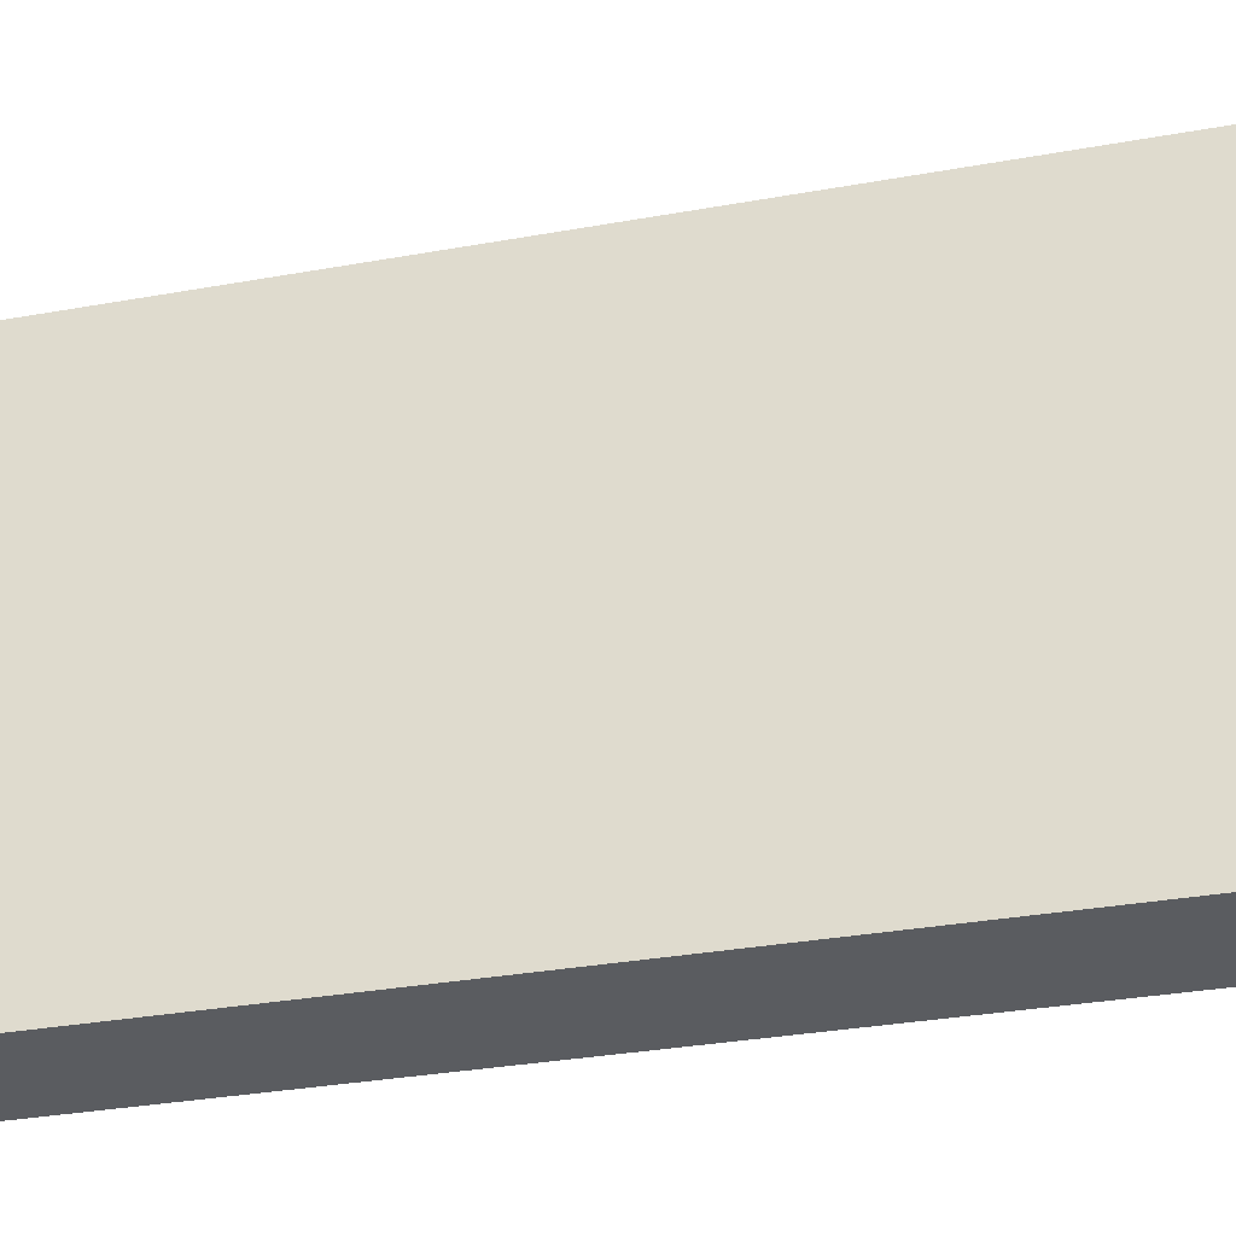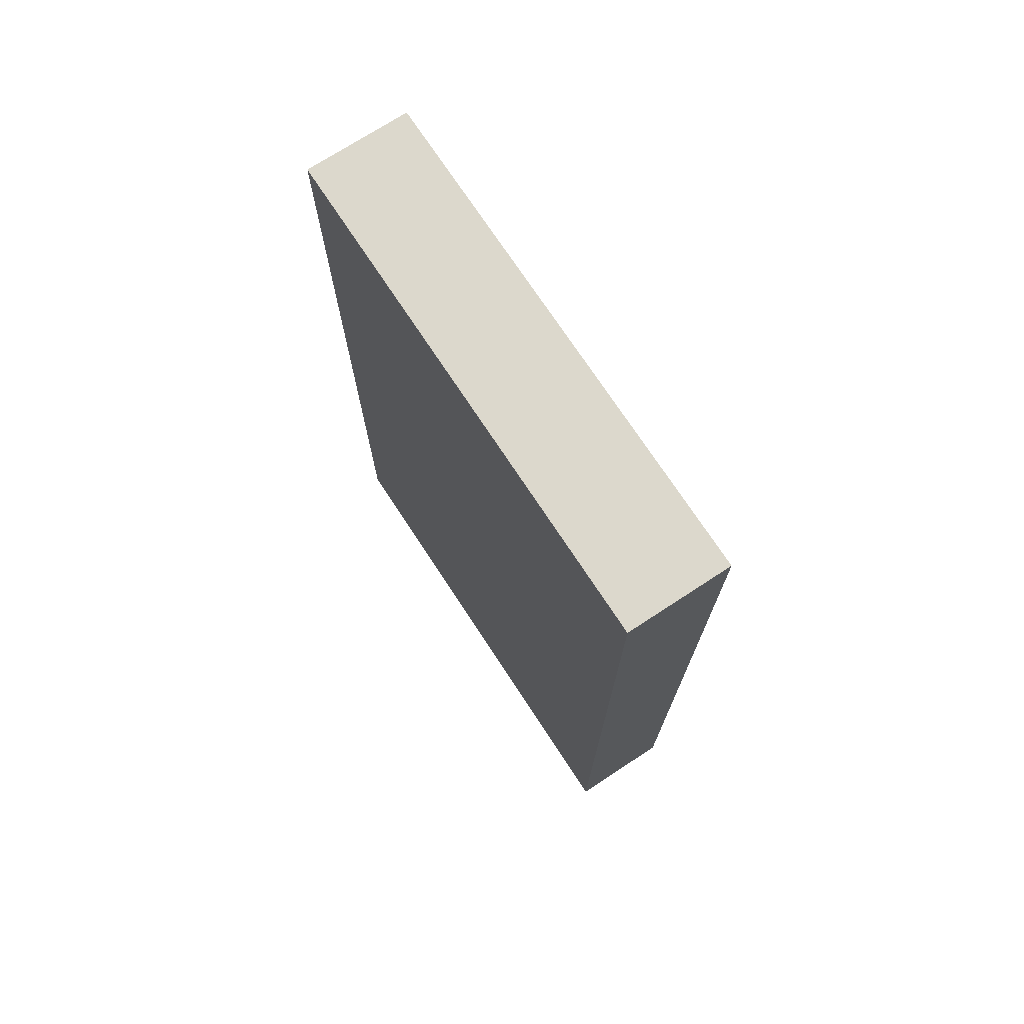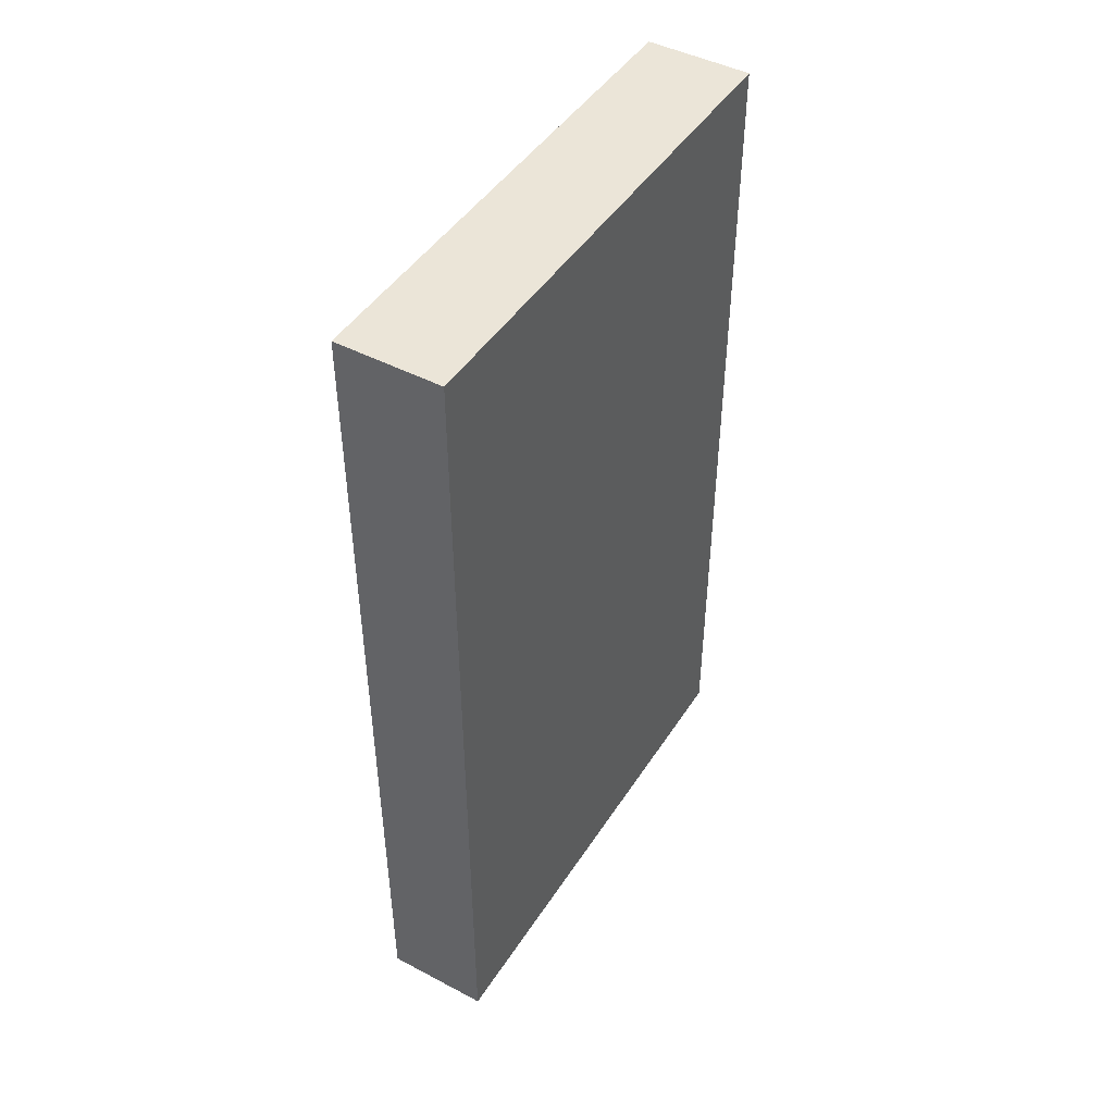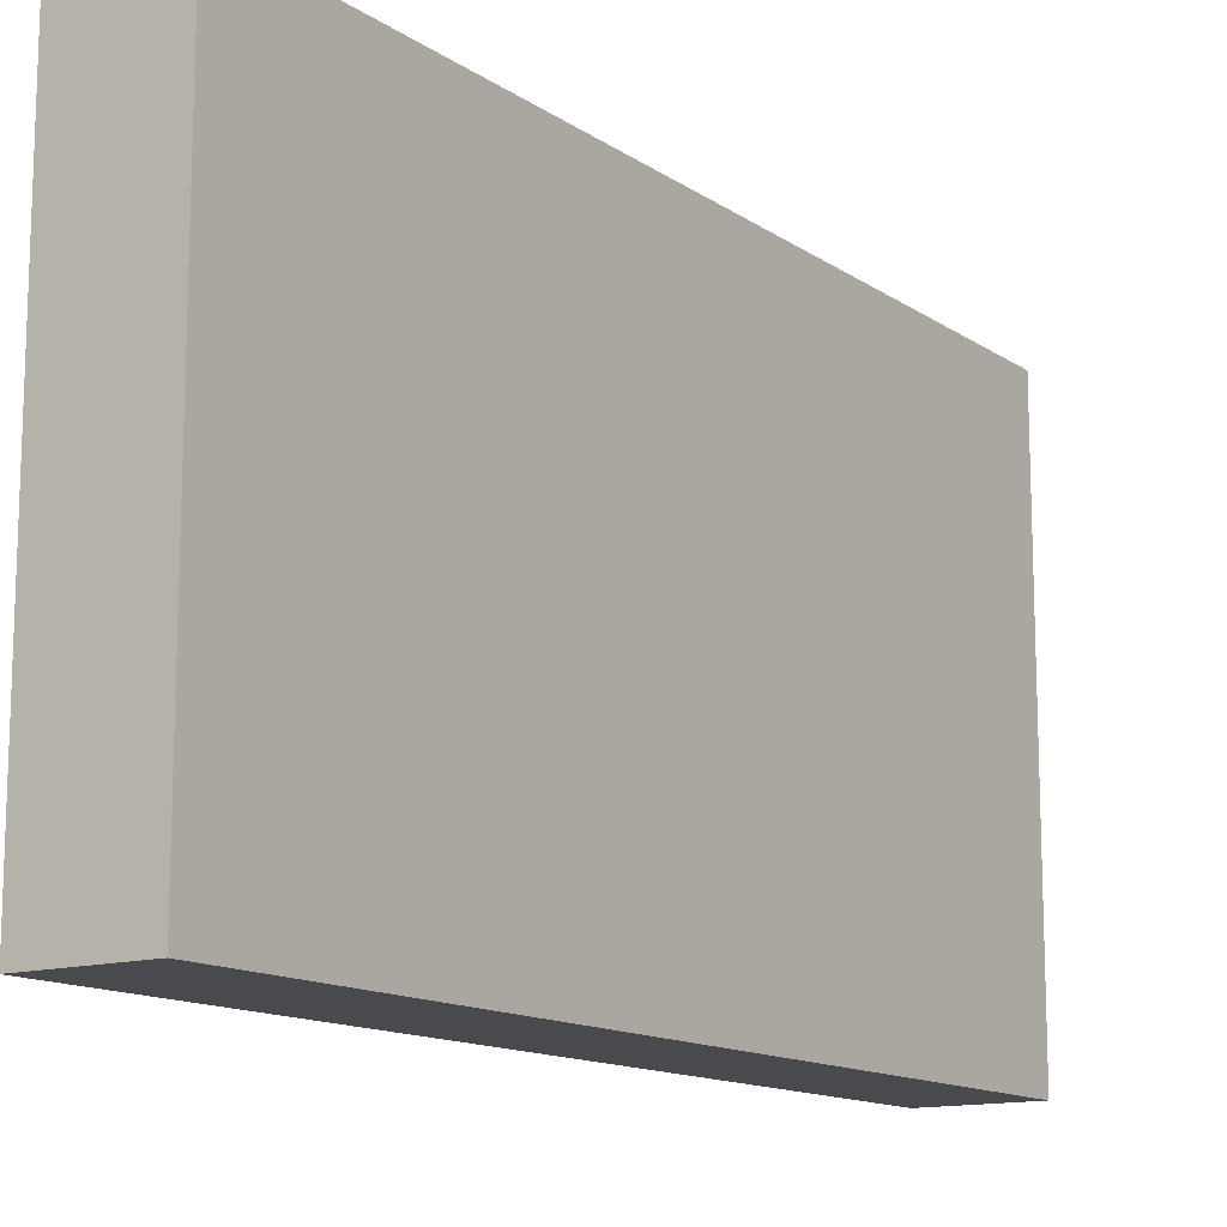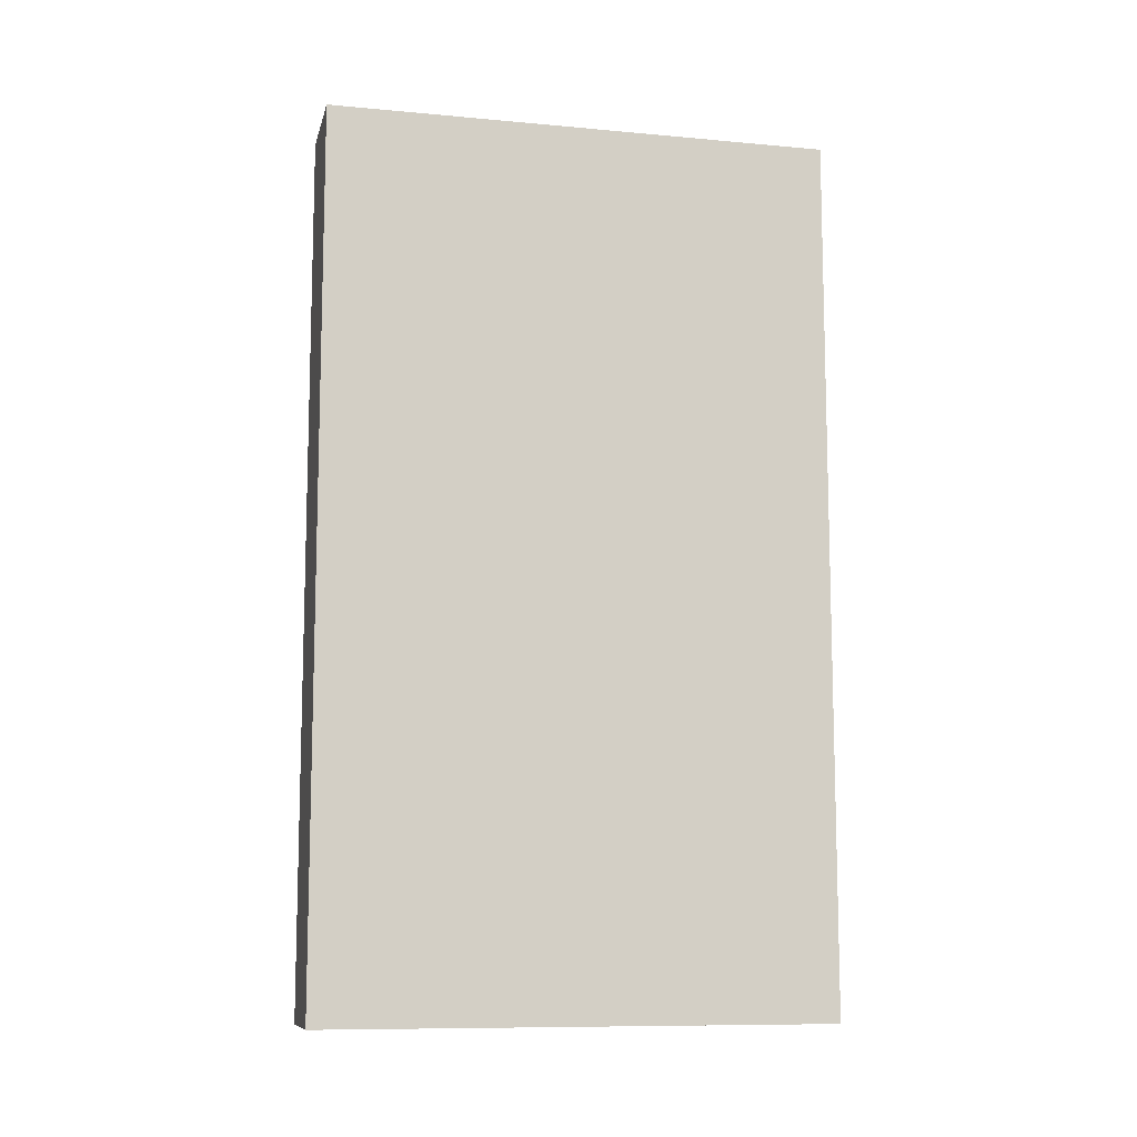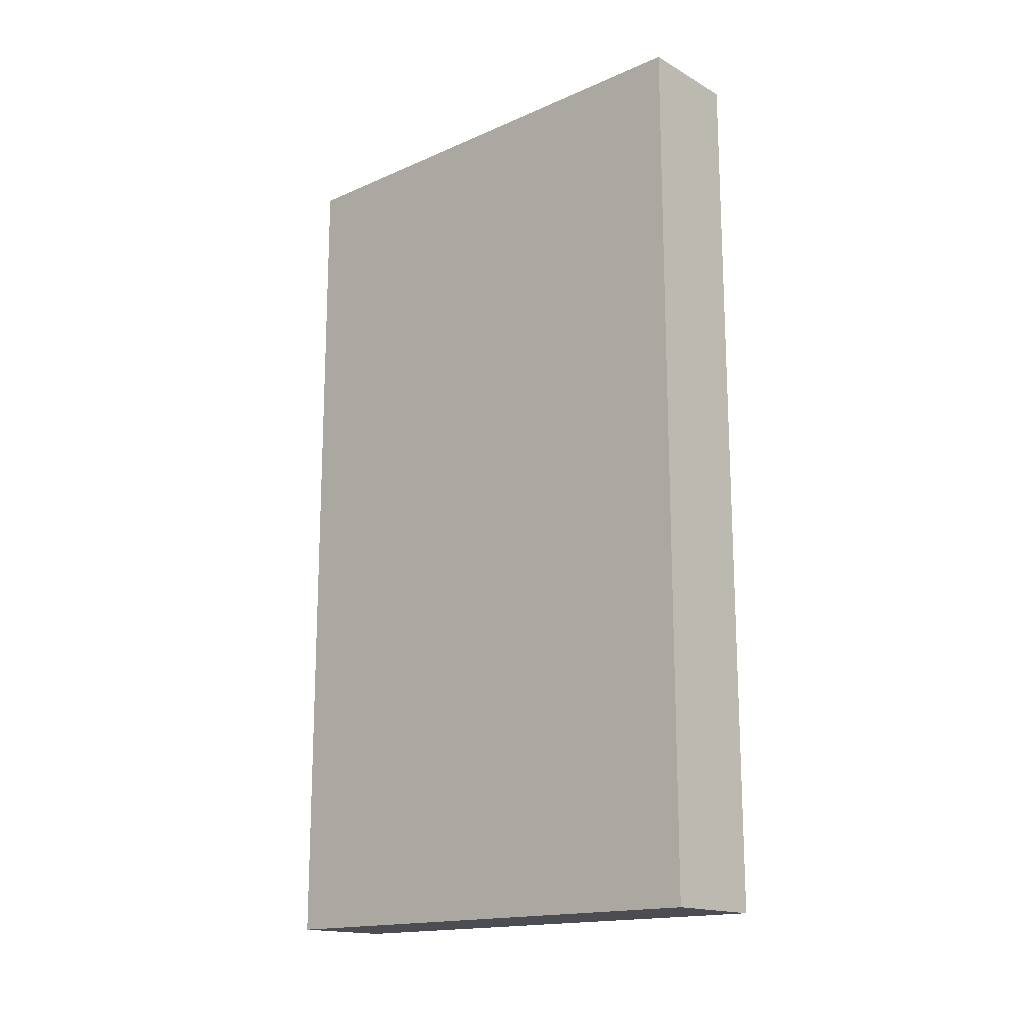
<metadata>
{"format":"obj","ext":"obj","renderer":"f3d","projection":"perspective","resolution":1024,"background":"white","views":[{"elev":-33.6,"azim":103.7,"up":"+Y"},{"elev":72.7,"azim":146.8,"up":"+Z"},{"elev":46.0,"azim":-149.0,"up":"+Z"},{"elev":-13.3,"azim":-145.9,"up":"+Y"},{"elev":-10.2,"azim":76.9,"up":"+Z"},{"elev":-16.5,"azim":-48.3,"up":"+Z"}]}
</metadata>
<code>
g SD_forgeroom_01
v 1.753e+04 1080 -1.203e+04
v 1.753e+04 1260 -1.203e+04
v 1.753e+04 1260 -1.234e+04
v 1.753e+04 1080 -1.234e+04
v 1.757e+04 1080 -1.234e+04
v 1.757e+04 1080 -1.203e+04
v 1.753e+04 1080 -1.203e+04
v 1.753e+04 1080 -1.234e+04
v 1.757e+04 1080 -1.203e+04
v 1.757e+04 1260 -1.203e+04
v 1.753e+04 1260 -1.203e+04
v 1.753e+04 1080 -1.203e+04
v 1.757e+04 1260 -1.203e+04
v 1.757e+04 1260 -1.234e+04
v 1.753e+04 1260 -1.234e+04
v 1.753e+04 1260 -1.203e+04
v 1.757e+04 1260 -1.234e+04
v 1.757e+04 1080 -1.234e+04
v 1.753e+04 1080 -1.234e+04
v 1.753e+04 1260 -1.234e+04
v 1.757e+04 1080 -1.203e+04
v 1.757e+04 1080 -1.234e+04
v 1.757e+04 1260 -1.234e+04
v 1.757e+04 1260 -1.203e+04
f 3 1 2
f 1 3 4
f 7 5 6
f 5 7 8
f 11 9 10
f 9 11 12
f 15 13 14
f 13 15 16
f 19 17 18
f 17 19 20
f 23 21 22
f 21 23 24

</code>
